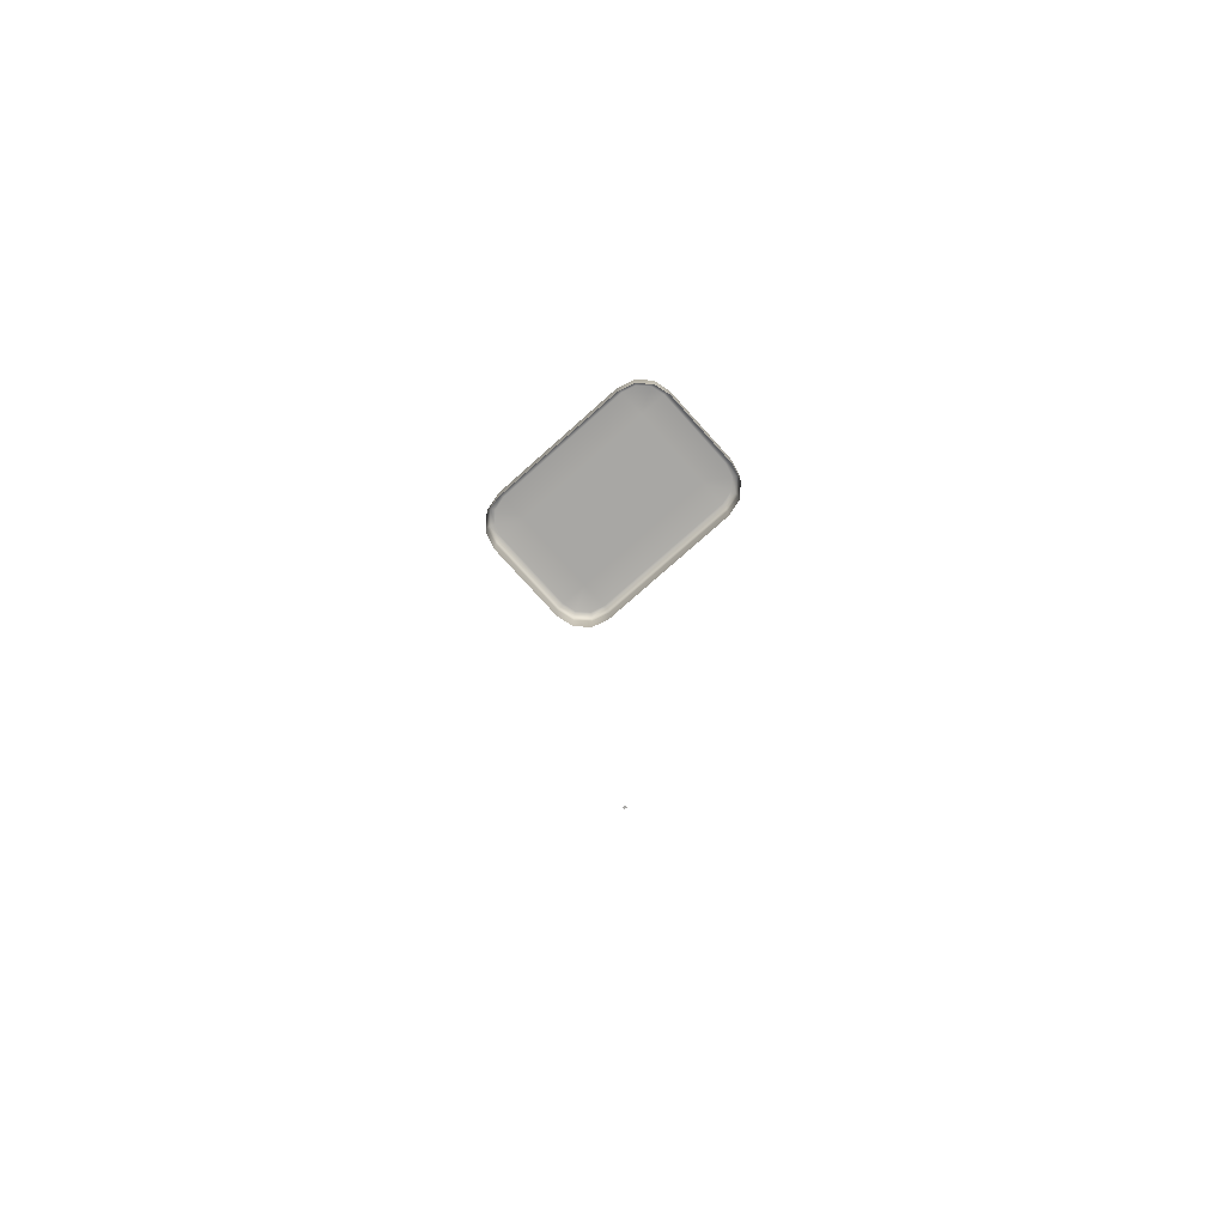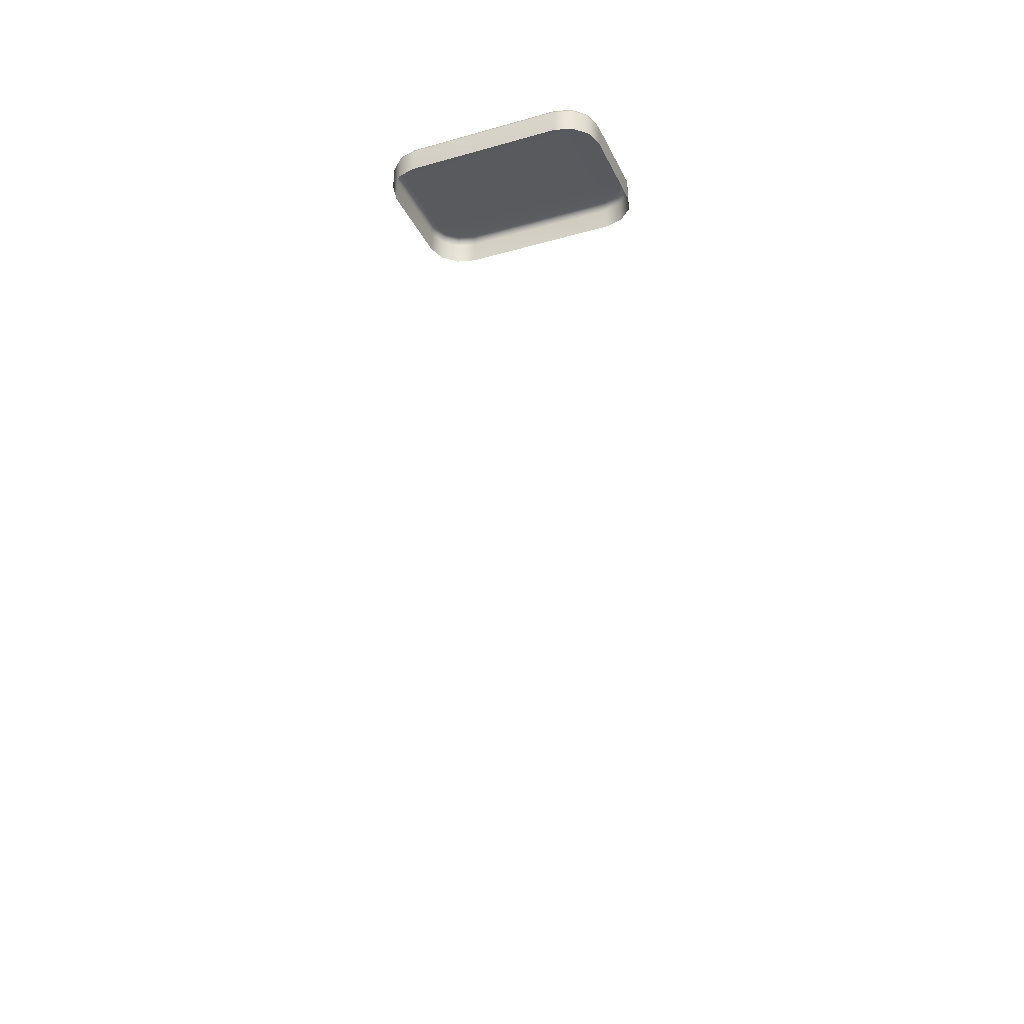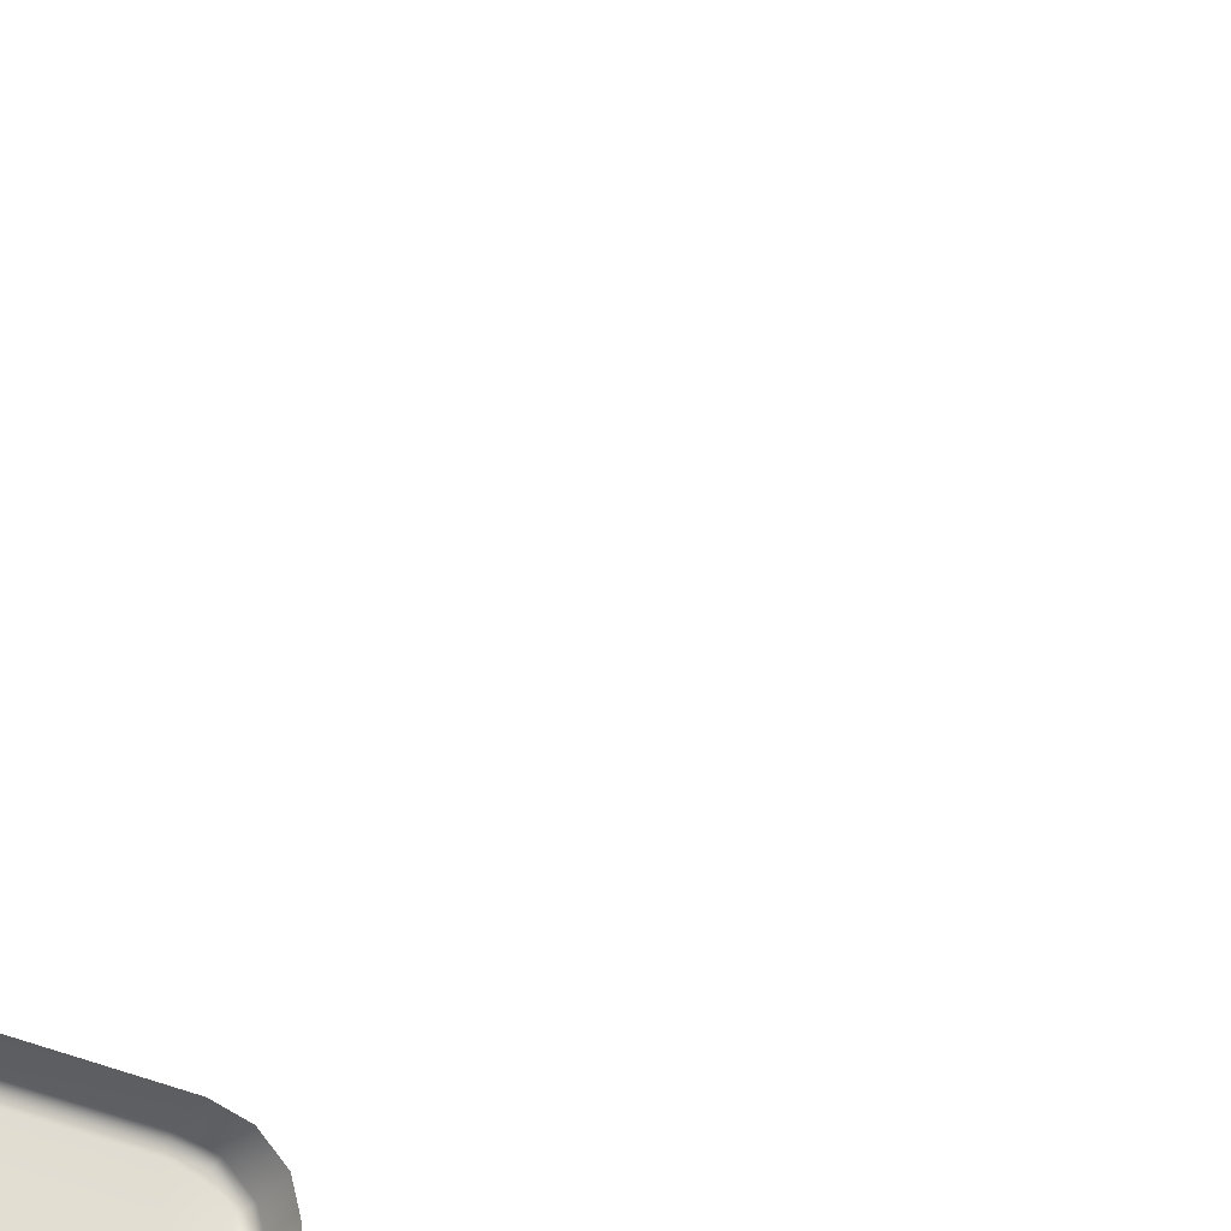
<metadata>
{"format":"obj","ext":"obj","renderer":"f3d","projection":"perspective","resolution":1024,"background":"white","views":[{"elev":-74.6,"azim":41.8,"up":"+Z"},{"elev":-30.5,"azim":22.0,"up":"+Z"},{"elev":-36.4,"azim":149.1,"up":"+Y"}]}
</metadata>
<code>
o AlarmClockButton_25_AlarmClockButton_25_1_GeomSubset_2
v -0.0005 0.000774 -0.3413
v 0.0005 0.000774 -0.3413
v -0.0005 0.001773 -0.3413
v 0.0005 0.001773 -0.3413
v -0.0005 0.000774 -0.3413
v 0.0005 0.000774 -0.3413
v -0.0005 0.001773 -0.3413
v 0.0005 0.001773 -0.3413
v -0.0005 0.000774 -0.3413
v 0.0005 0.000774 -0.3413
v -0.0005 0.001773 -0.3413
v 0.0005 0.001773 -0.3413
v -0.0005 0.000774 -0.3413
v 0.0005 0.000774 -0.3413
v -0.0005 0.001773 -0.3413
v 0.0005 0.001773 -0.3413
v -0.0005 0.000774 -0.3413
v 0.0005 0.000774 -0.3413
v -0.0005 0.001773 -0.3413
v 0.0005 0.001773 -0.3413
v -0.04063 0.0382 0.07751
v -0.05008 0.03567 0.07751
v -0.05701 0.02875 0.07751
v -0.05954 0.01929 0.07751
v -0.04063 0.01929 0.09309
v -0.04063 0.0382 0.0893
v -0.04063 0.03709 0.09174
v -0.04063 0.03442 0.09309
v -0.04819 0.03239 0.09309
v -0.04953 0.03471 0.09174
v -0.05008 0.03567 0.0893
v -0.05701 0.02875 0.0893
v -0.05605 0.02819 0.09174
v -0.05373 0.02686 0.09309
v -0.05576 0.01929 0.09309
v -0.05843 0.01929 0.09174
v -0.05954 0.01929 0.0893
v 0.05701 0.02875 0.07751
v 0.05008 0.03567 0.07751
v 0.04063 0.0382 0.07751
v 0.05954 0.01929 0.07751
v 0.05373 0.02686 0.09309
v 0.05605 0.02819 0.09174
v 0.04953 0.03471 0.09174
v 0.04819 0.03239 0.09309
v 0.05701 0.02875 0.0893
v 0.05008 0.03567 0.0893
v 0.05843 0.01929 0.09174
v 0.05576 0.01929 0.09309
v 0.05954 0.01929 0.0893
v 0.04063 0.0382 0.0893
v 0.04063 0.01929 0.09309
v 0.04063 0.03442 0.09309
v 0.04063 0.03709 0.09174
v 0 0.01929 0.09309
v 0 0.03442 0.09309
v 0 0.03709 0.09174
v 0 0.0382 0.0893
v 0 0.0382 0.07751
v -0.05373 -0.03535 0.09309
v -0.05605 -0.03668 0.09174
v -0.04953 -0.0432 0.09174
v -0.04819 -0.04088 0.09309
v -0.05701 -0.03723 0.0893
v -0.05008 -0.04416 0.0893
v 0.04063 -0.04291 0.09309
v 0.04063 -0.04558 0.09174
v 0.04953 -0.0432 0.09174
v 0.04819 -0.04088 0.09309
v 0.04063 -0.04669 0.0893
v 0.05008 -0.04416 0.0893
v 0.05373 -0.03535 0.09309
v 0.05605 -0.03668 0.09174
v 0.05843 -0.02778 0.09174
v 0.05576 -0.02778 0.09309
v 0.05701 -0.03723 0.0893
v 0.05954 -0.02778 0.0893
v -0.05954 -0.02778 0.07751
v -0.05701 -0.03723 0.07751
v -0.05954 -0.02778 0.0893
v -0.05008 -0.04416 0.07751
v -0.04063 -0.04669 0.07751
v -0.04063 -0.04669 0.0893
v 0.04063 -0.04669 0.07751
v 0.05008 -0.04416 0.07751
v 0.05701 -0.03723 0.07751
v 0.05954 -0.02778 0.07751
v -0.04063 -0.02778 0.09309
v -0.04063 -0.04291 0.09309
v 0.04063 -0.02778 0.09309
v -0.05843 -0.02778 0.09174
v -0.05576 -0.02778 0.09309
v -0.04063 -0.04558 0.09174
v 0 -0.04558 0.09174
v 0 -0.04291 0.09309
v 0 -0.04669 0.0893
v 0 -0.04669 0.07751
v 0 -0.02778 0.09309
f 9 10 12 11
f 42 43 44 45
f 43 46 47 44
f 28 27 30 29
f 27 26 31 30
f 34 33 36 35
f 33 32 37 36
f 60 61 62 63
f 61 64 65 62
f 66 67 68 69
f 67 70 71 68
f 72 73 74 75
f 73 76 77 74
f 38 39 47 46
f 39 40 51 47
f 21 22 31 26
f 22 23 32 31
f 23 24 37 32
f 78 79 64 80
f 79 81 65 64
f 81 82 83 65
f 84 85 71 70
f 85 86 76 71
f 86 87 77 76
f 41 38 46 50
f 52 42 45 53
f 25 28 29 34
f 25 34 35
f 88 60 63 89
f 90 66 69 72
f 90 72 75
f 45 44 54 53
f 44 47 51 54
f 29 30 33 34
f 30 31 32 33
f 92 91 61 60
f 91 80 64 61
f 63 62 93 89
f 62 65 83 93
f 69 68 73 72
f 68 71 76 73
f 46 43 48 50
f 43 42 49 48
f 89 93 94 95
f 93 83 96 94
f 21 26 58 59
f 83 82 97 96
f 28 25 55 56
f 88 89 95 98
f 27 28 56 57
f 26 27 57 58
f 94 96 70 67
f 95 94 67 66
f 98 95 66 90
f 56 55 52 53
f 57 56 53 54
f 58 57 54 51
f 59 58 51 40
f 96 97 84 70
f 88 92 60
f 52 49 42
f 48 49 75 74
f 50 48 74 77
f 37 24 78 80
f 41 50 77 87
f 49 52 90 75
f 35 36 91 92
f 36 37 80 91
f 55 25 88 98
f 52 55 98 90
f 25 35 92 88

</code>
